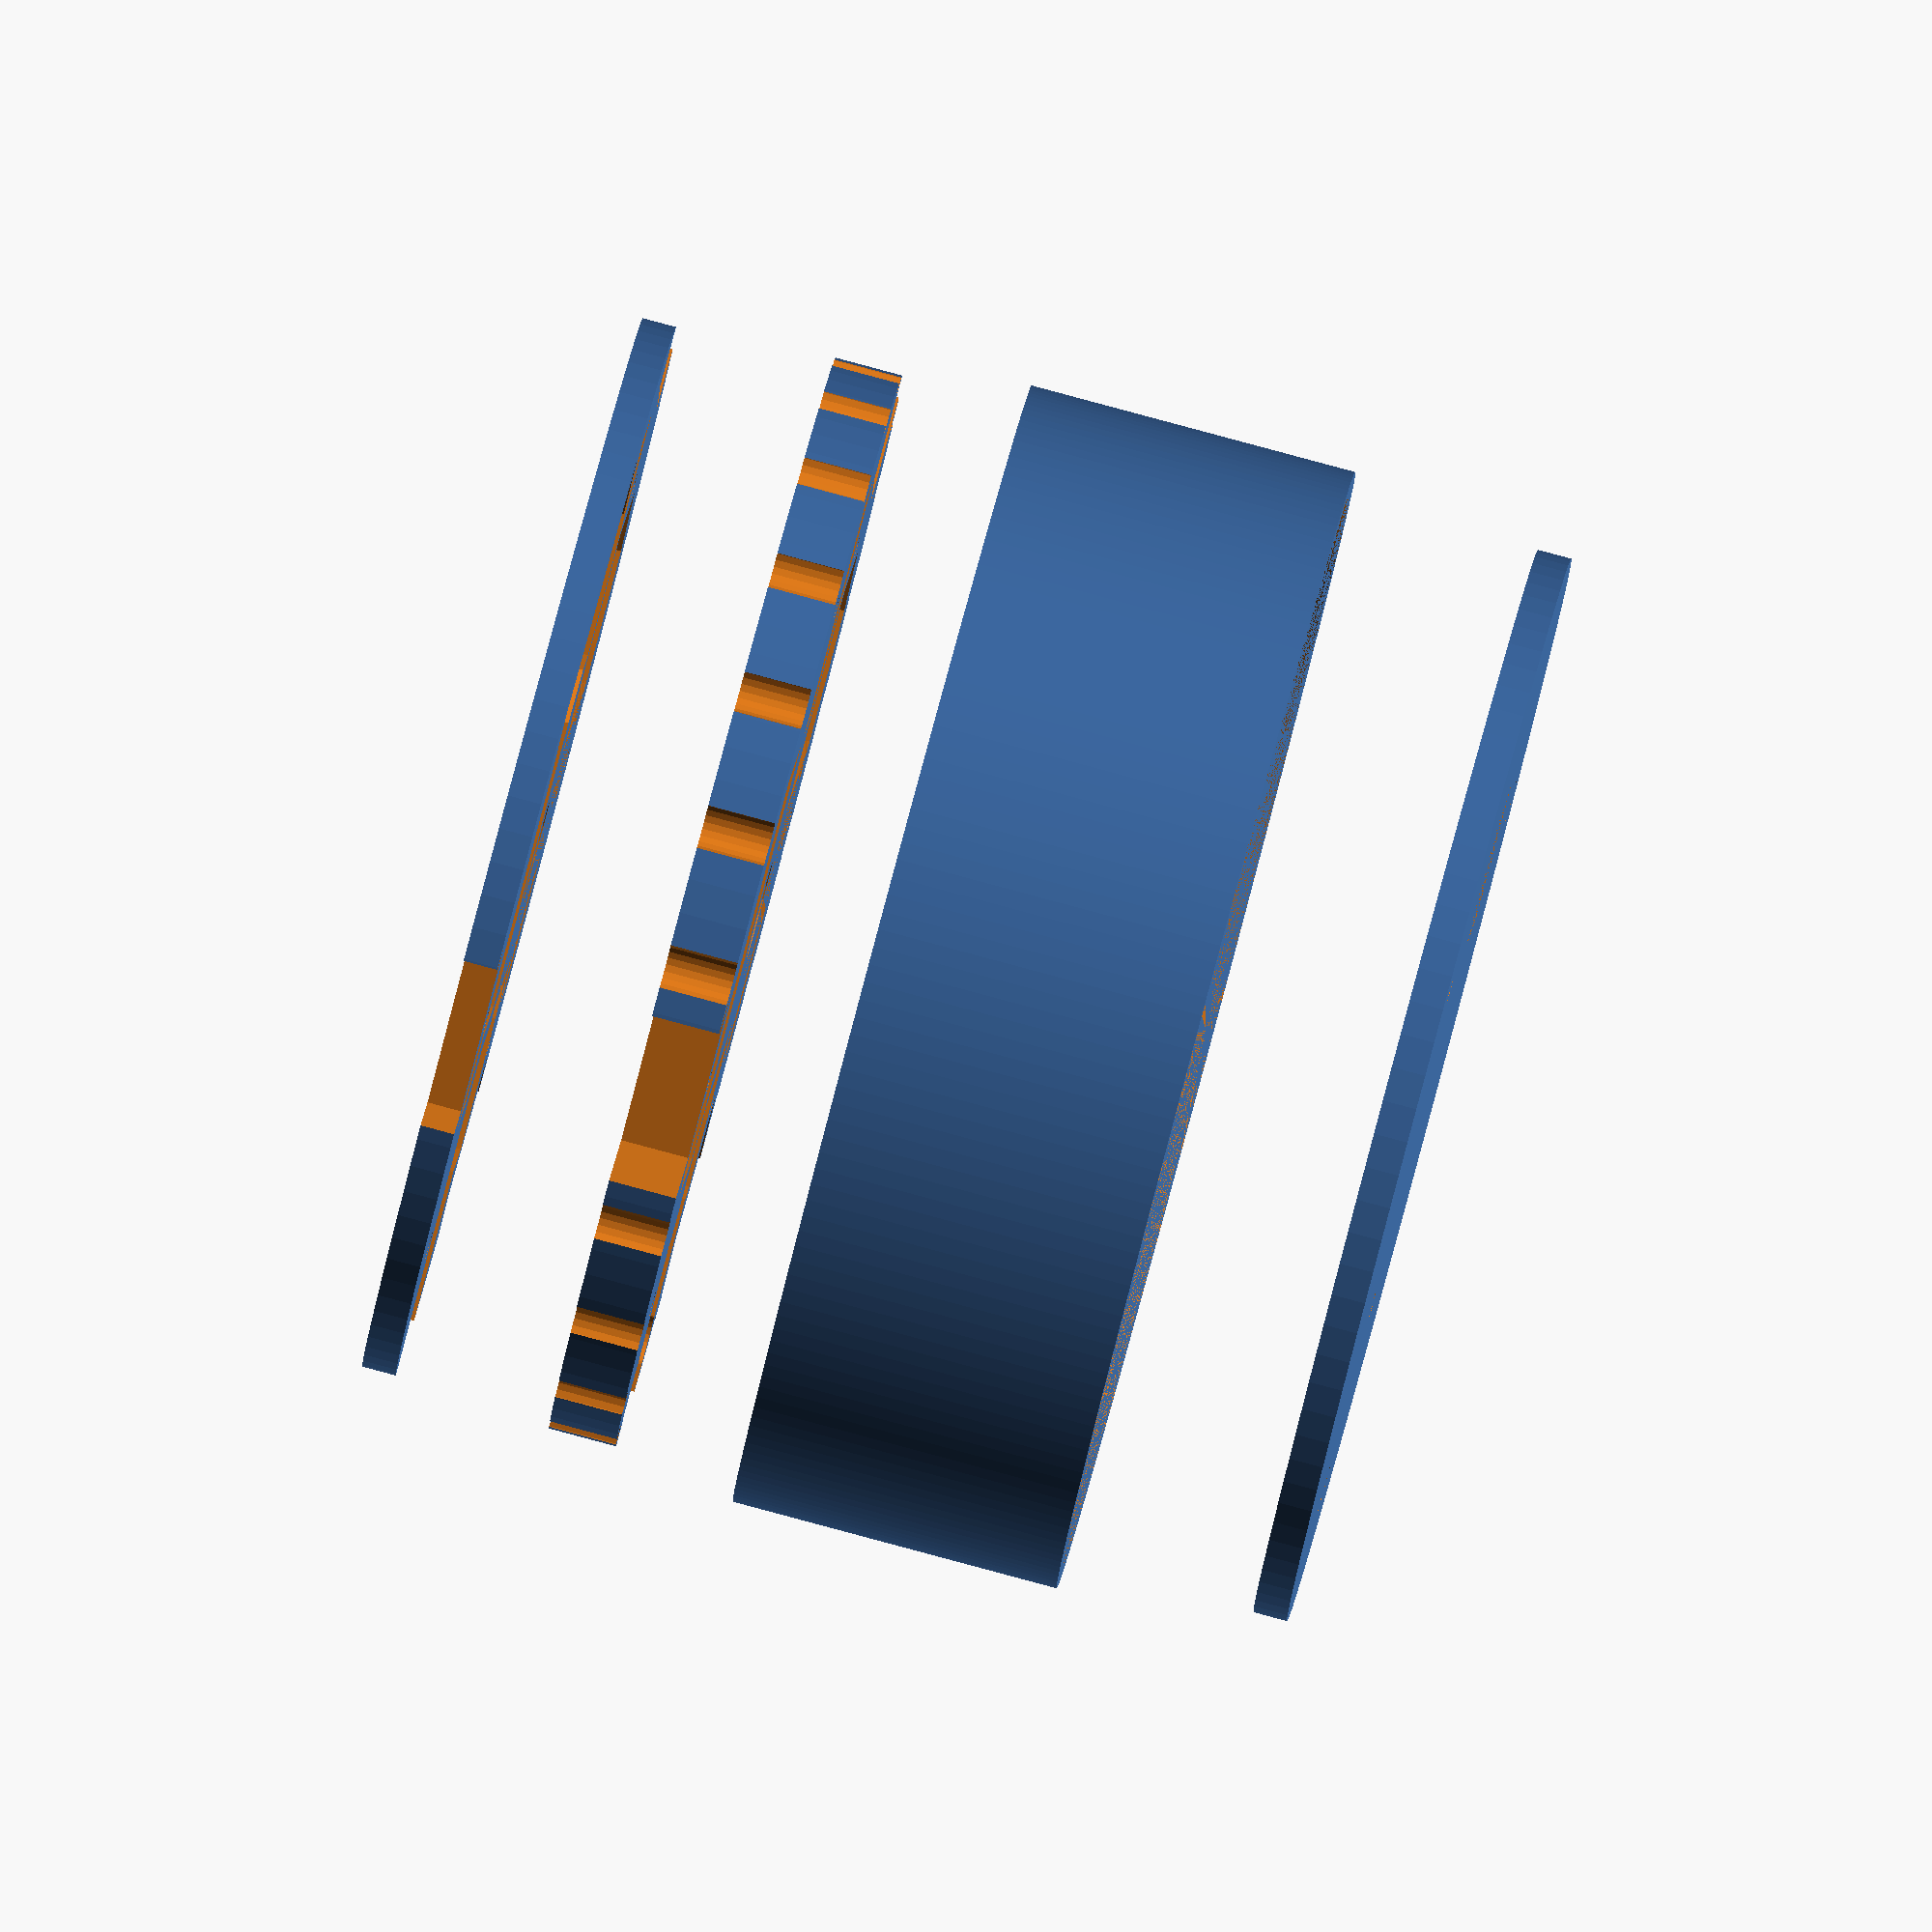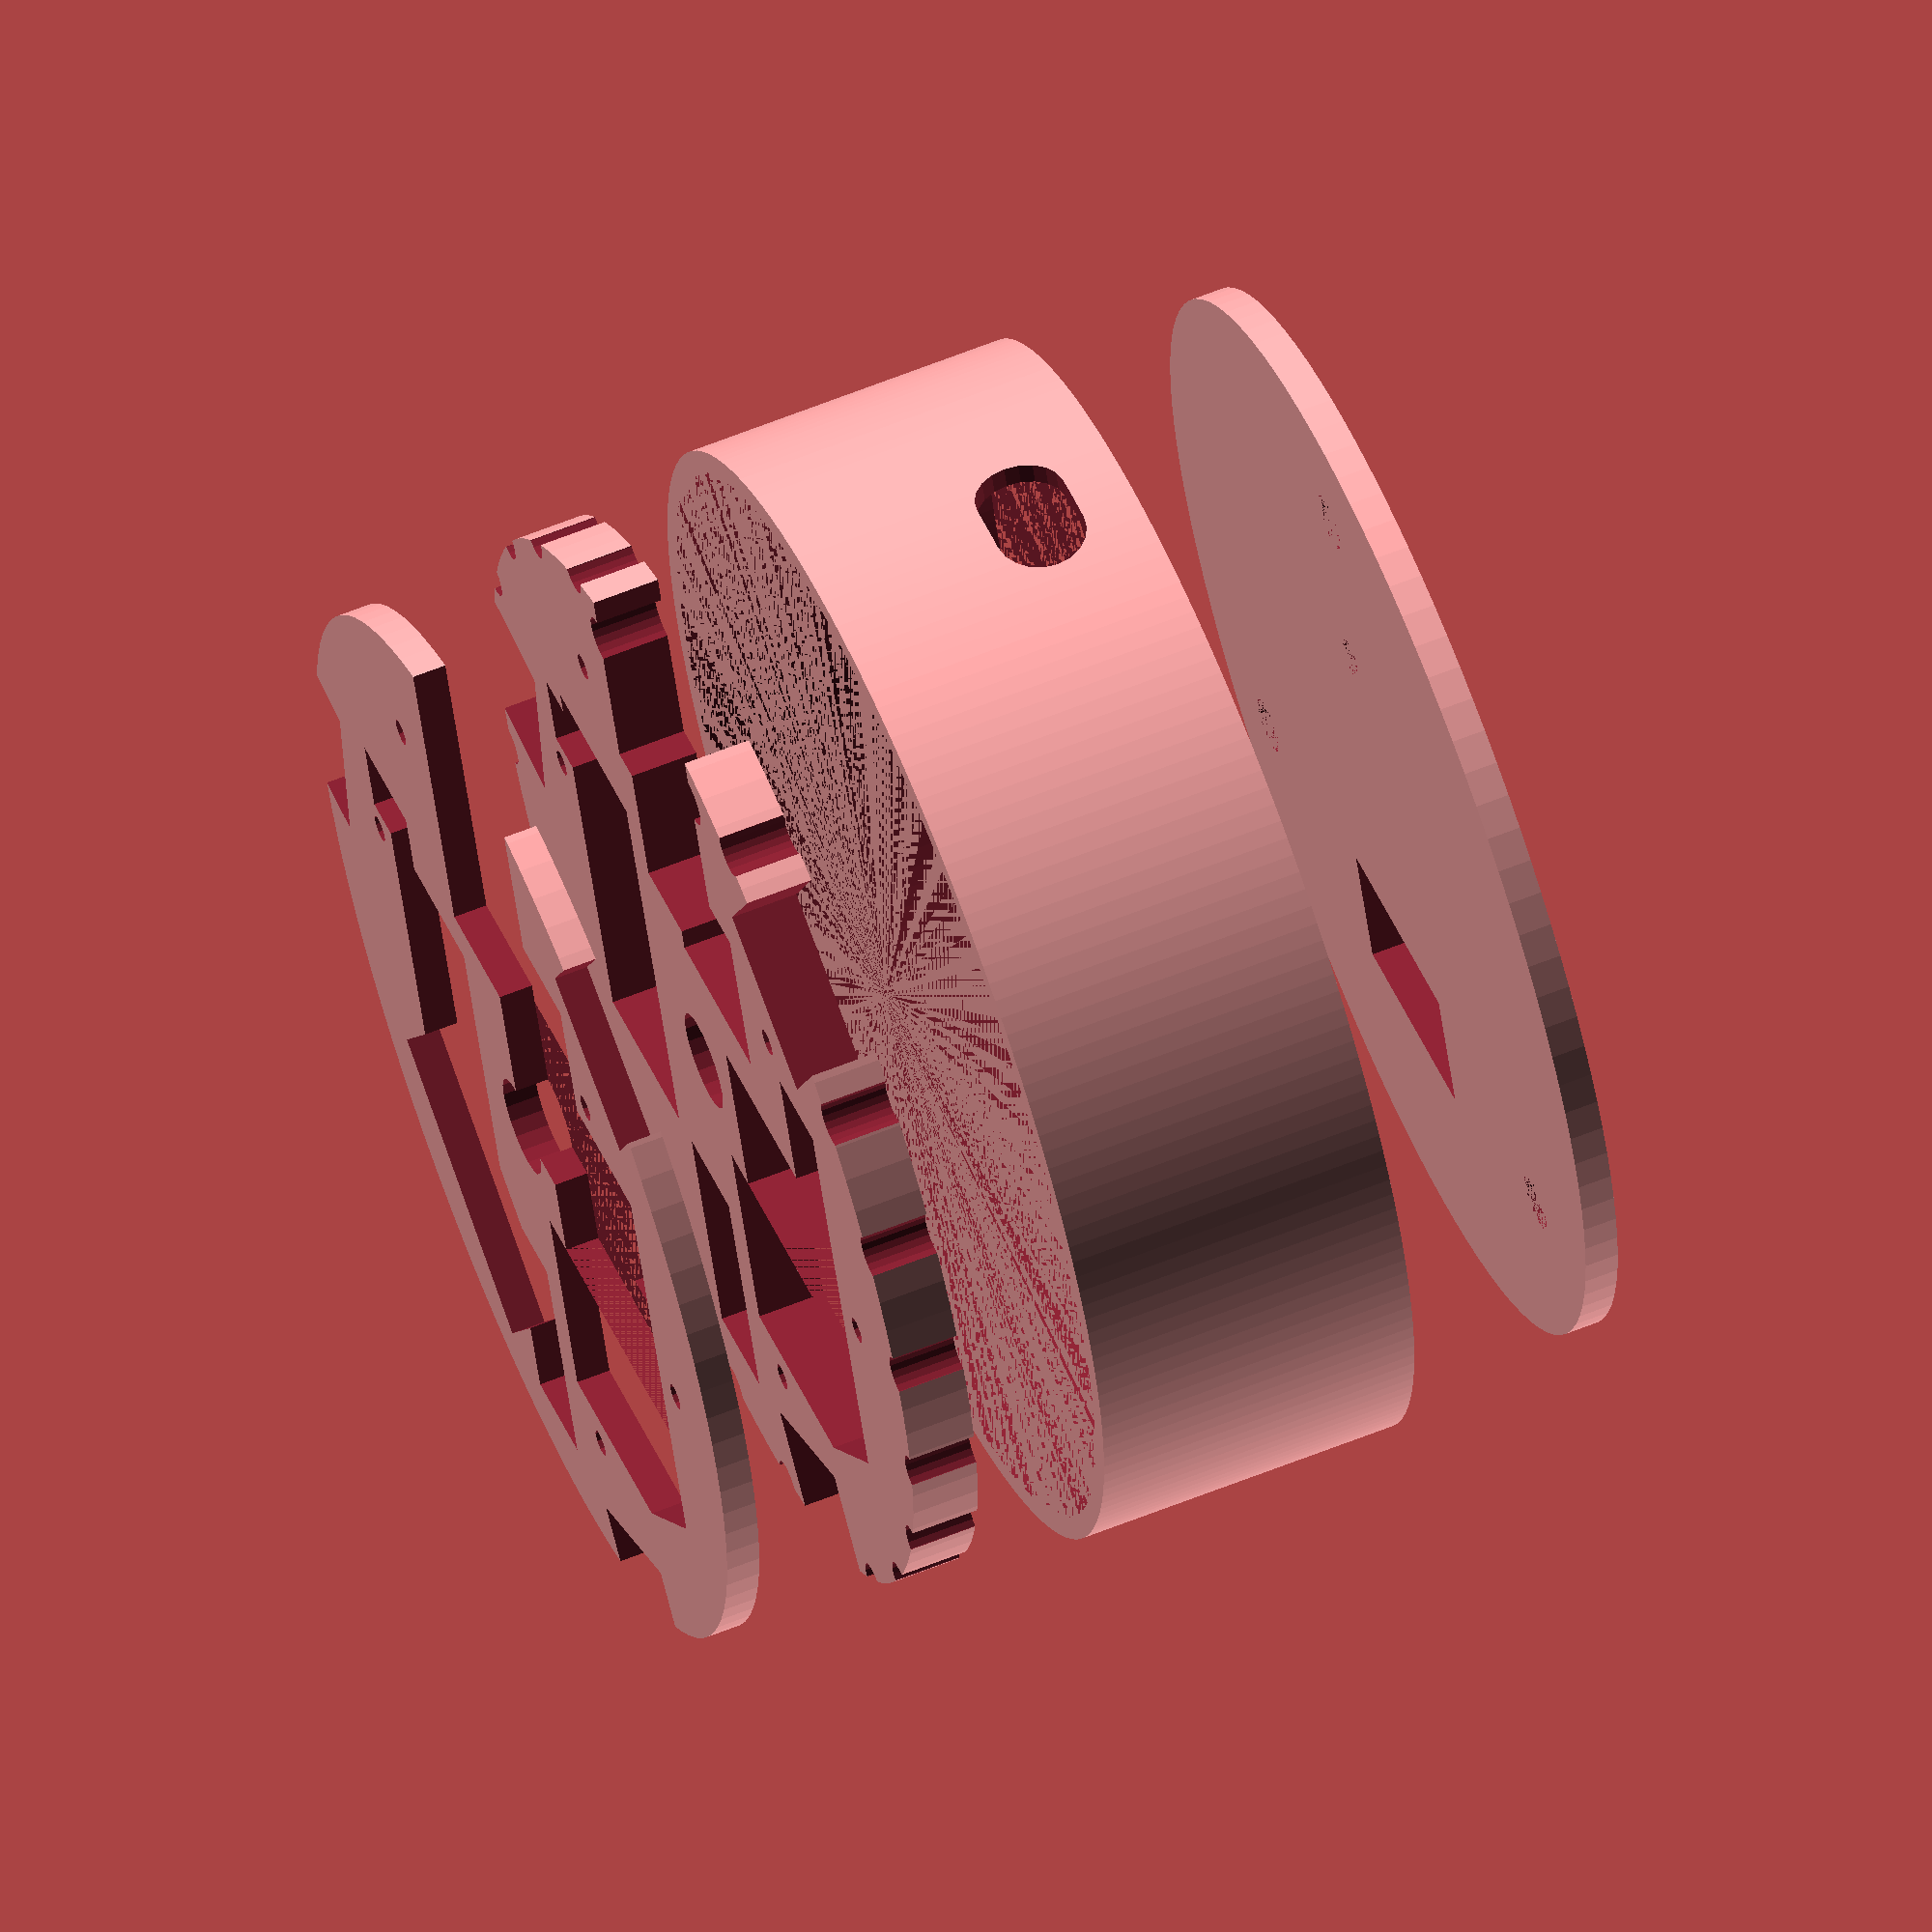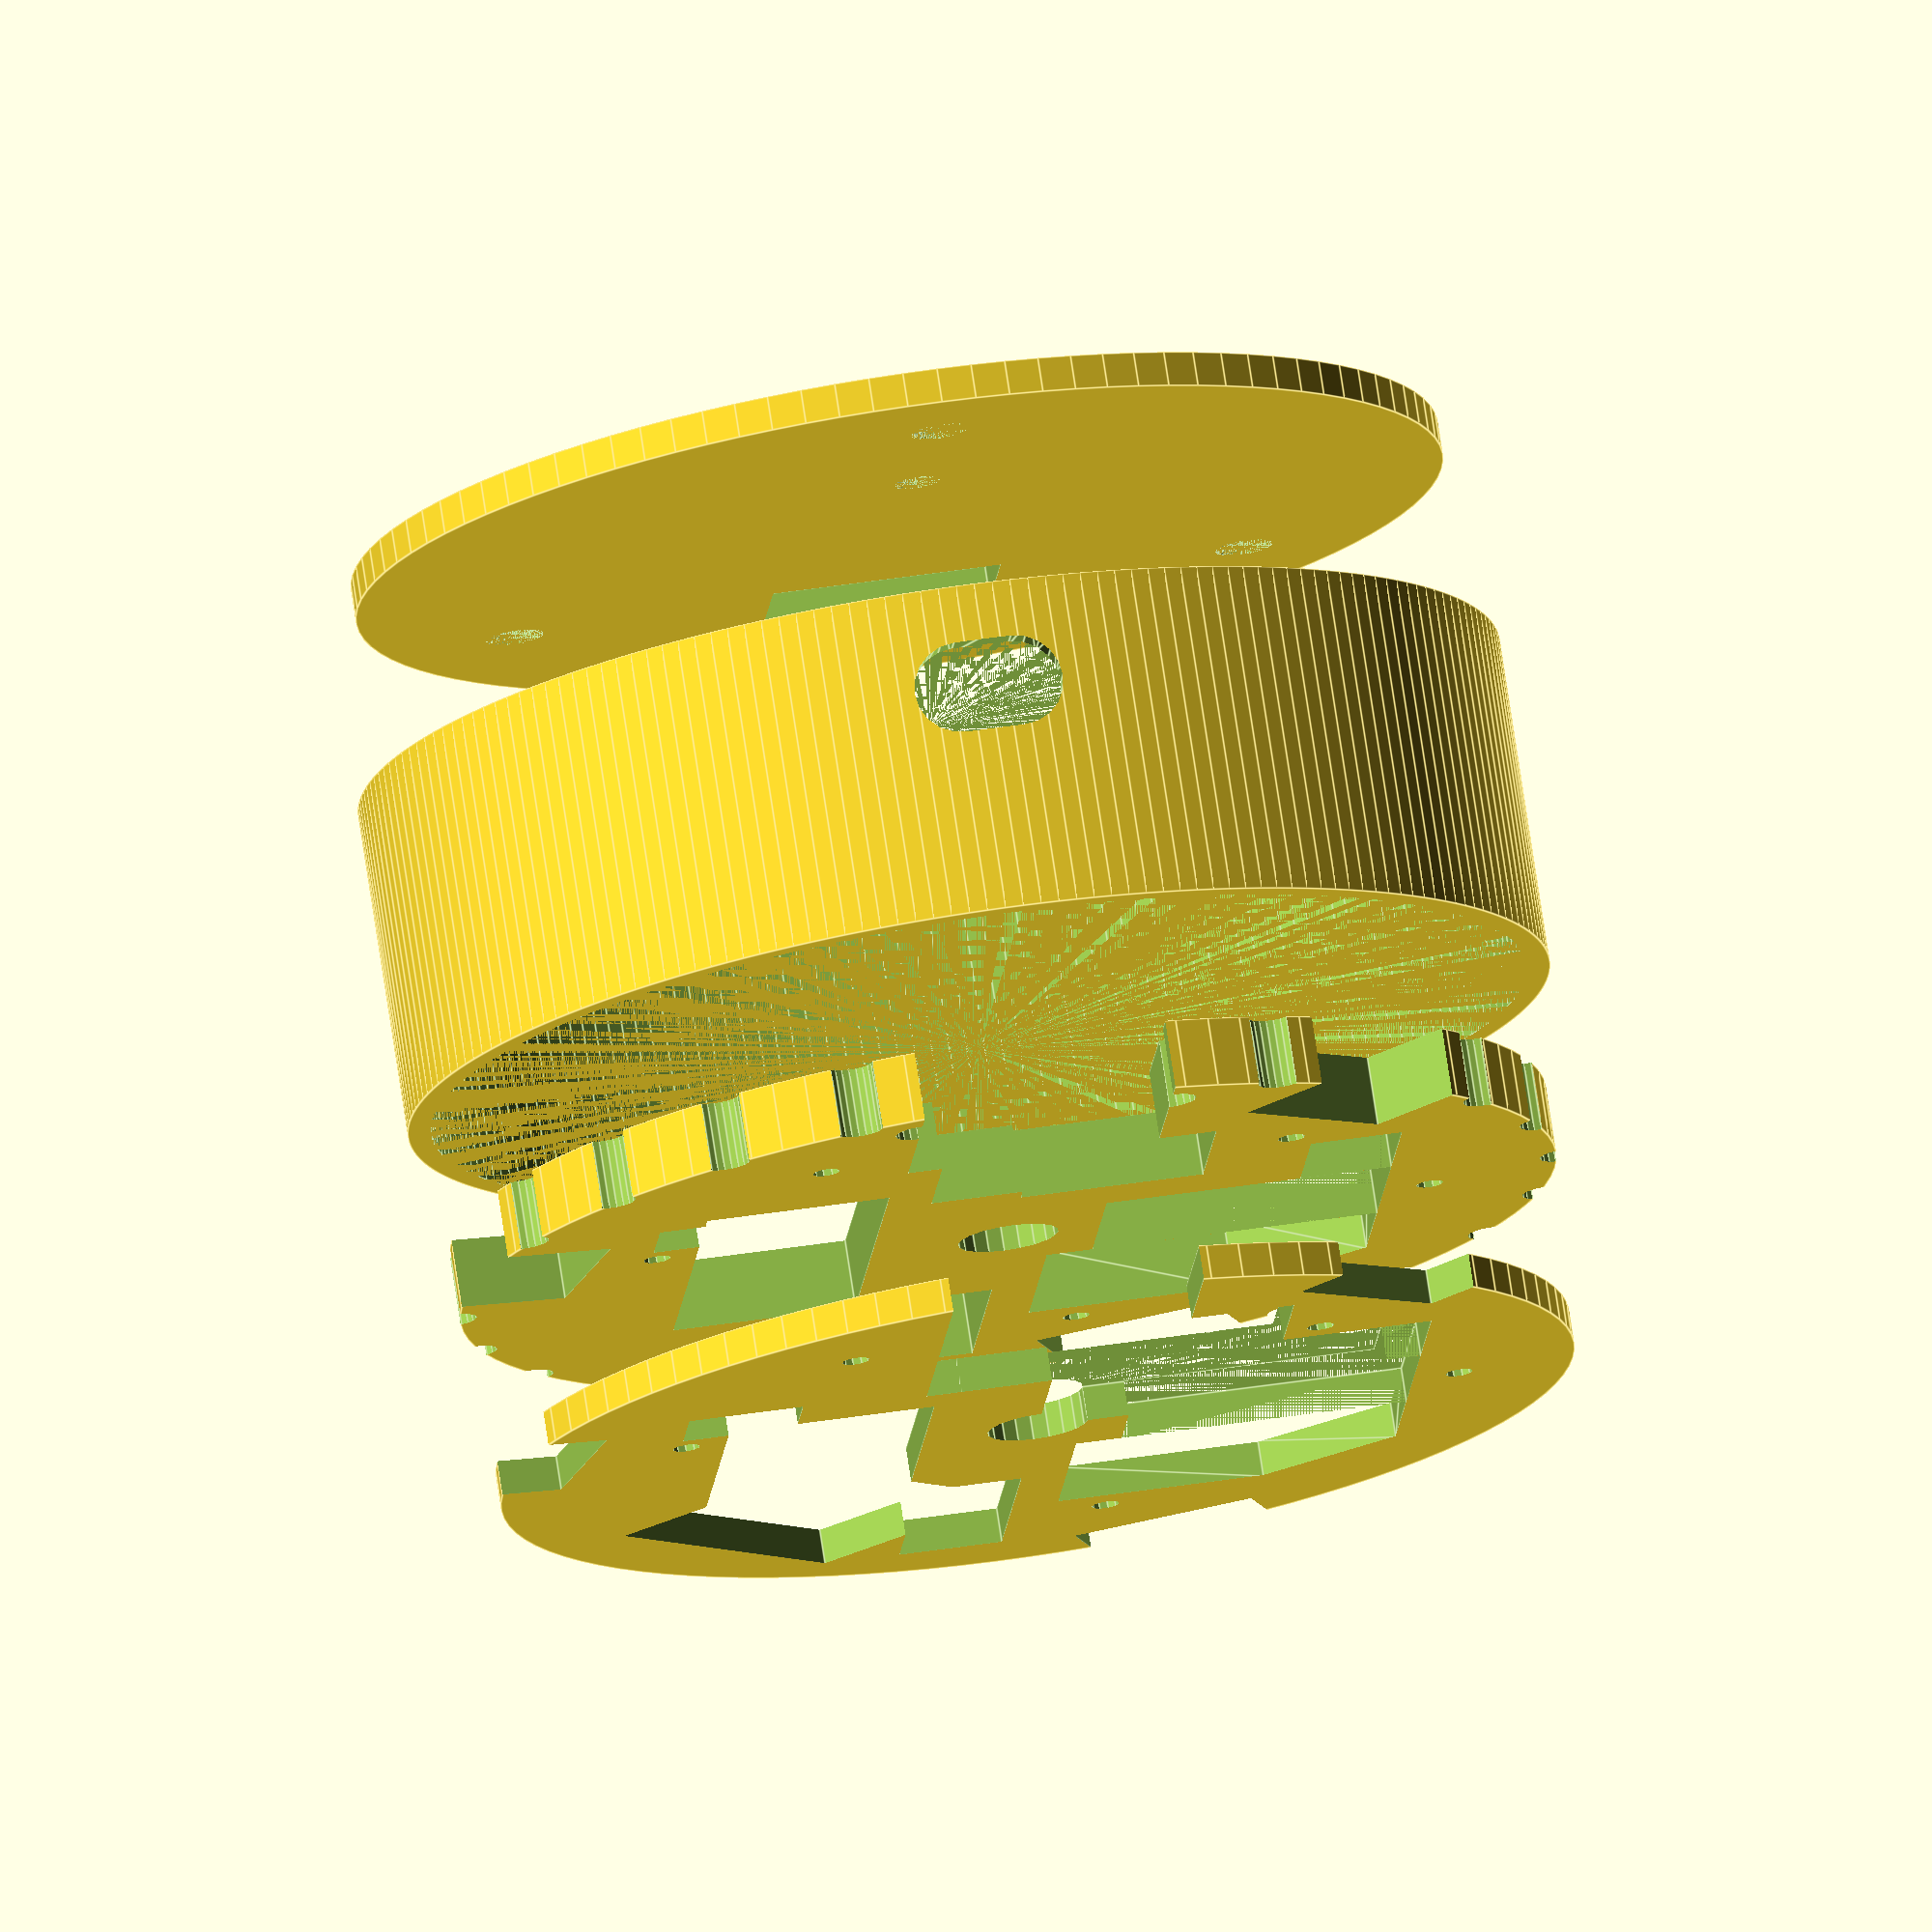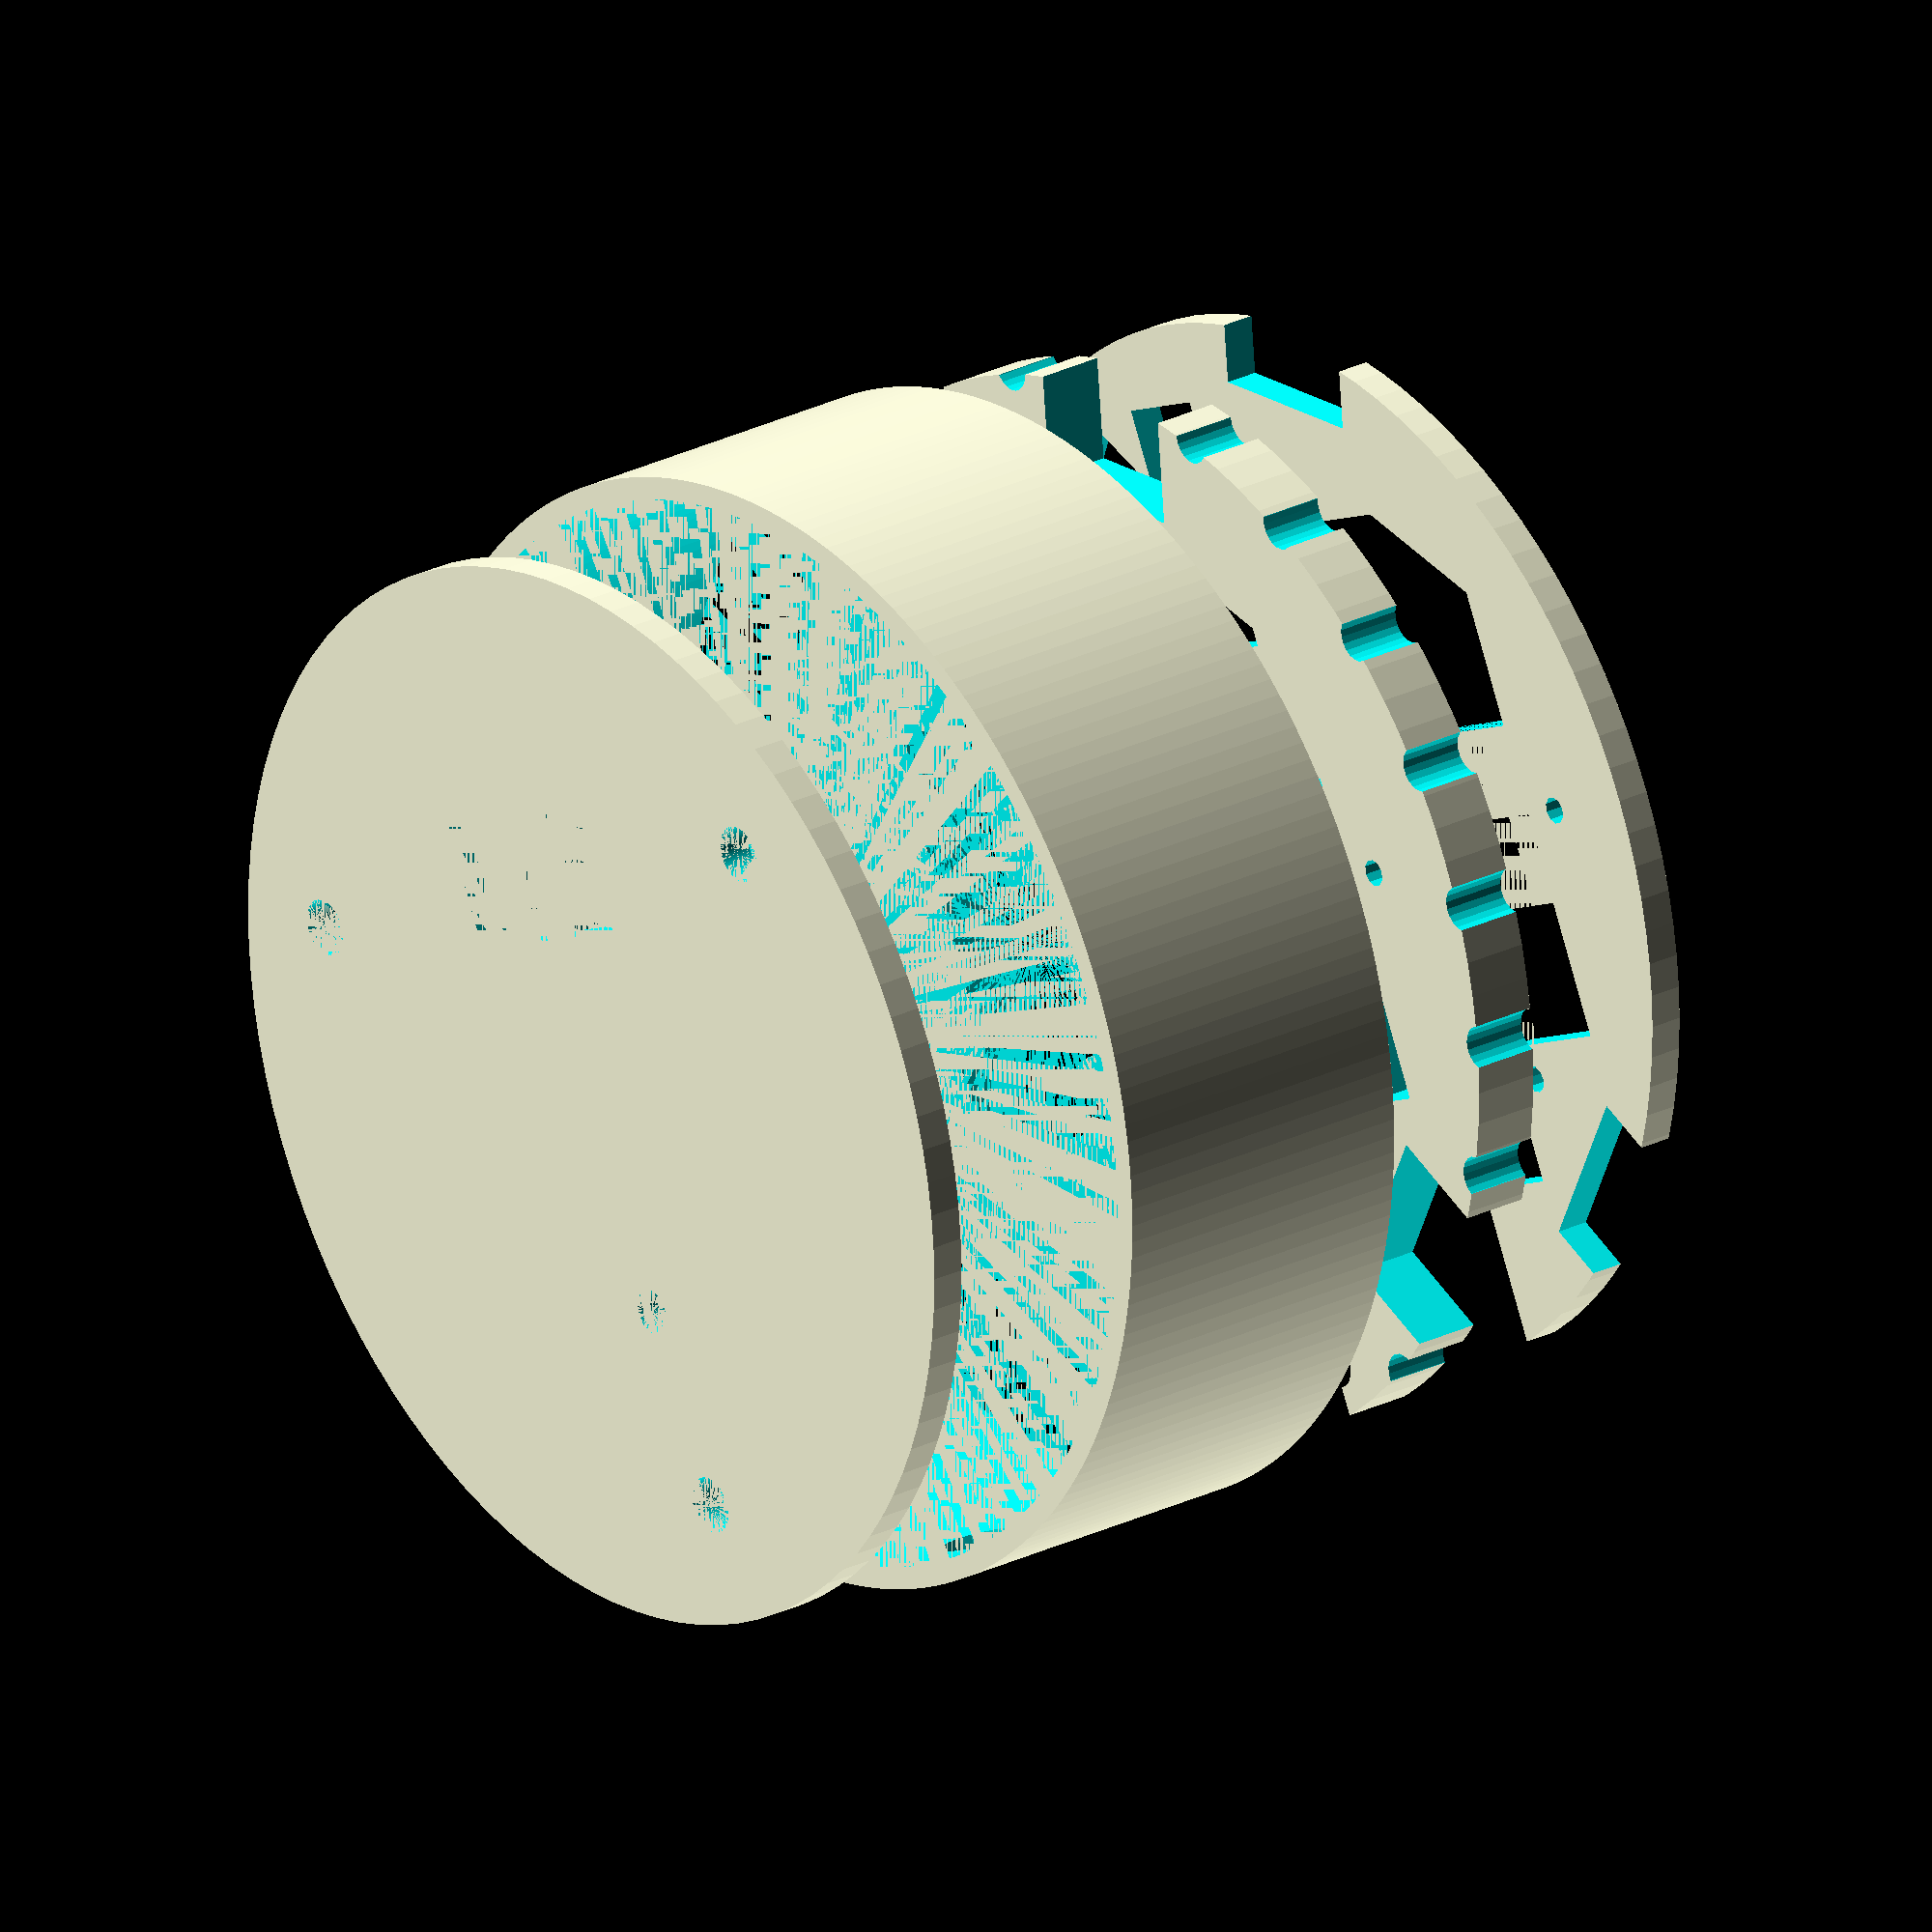
<openscad>
// lampe decoupe

d=96;

ep1=3;
ep2=6;

//projection()
//gabaritCollage();


translate([0,0,0]) decoupe(true,false);
translate([0,0,20]) decoupe(false);
translate([0,0,-60]) decoupeFond();


translate([0,0,-40]) difference()
{
    cylinder(29,50,50,$fn=200);
    cylinder(29,d/2,d/2,$fn=200);
    translate([0,d/2-2,9]) rotate([-90,0,0]) hull()
    {
        translate([-2.5,0,0]) cylinder(10,4,4,$fn=20);
        translate([2.5,0,0]) cylinder(10,4,4,$fn=20);
    }
}
 
module decoupe(bas,test=false)
{
    ep=bas?ep2:ep1;

    difference()
    {
        if(bas)
            cylinder(ep,d/2,d/2,$fn=100);
        else
            cylinder(ep,d/2-1,d/2-1,$fn=100);
        
        // module usb
        yusb=32;
        translate([-16/2,16,-.1]) cube([16,yusb,ep+.2]);
        if(bas||test)
        {
            translate([-22/2,16+12,-.1]) cube([22,yusb,ep+.2]);
            translate([-22/2,d/2-8+2,-.1]) cylinder(ep+.2,2.2,2.2,$fn=20);
            translate([22/2,d/2-8+2,-.1]) cylinder(ep+.2,2.2,2.2,$fn=20);
        }
        else
        {
            translate([-22/2,16,-.1]) cube([22,32,ep+.2]);
        }

        
        if(bas|| test)
            translate([0,14,-.1]) cube([16,15,ep+.2]);
        else
            translate([0,14,-.1]) cube([20,18,ep+.2]);
        
        //translate([-7,-12,-.1]) cube([8,30,ep+.2]);
        
        //translate([-32,22,-.1]) cube([30,6,ep+.2]);
        
        
        // composants droite
        translate([8,-8,0]) cube([25,16,ep+.2]);
        translate([4,-28,-.1]) hull()
        {  
           translate([0,0,0]) cube([18,14,ep+.2]);
           translate([0,8,0]) cube([29,12,ep+.2]);
        }
        
        // resistance droite
        translate([25,8,-.1]) cube([8,12,ep+.2]);
        
        // passageCable
        if(!bas&&!test)
        {
        //translate([20,14,-.1])
        cube([30,20,ep+.2]);
        }
        
        // resistance gauche
        translate([-32,11,-.1]) cube([10,7,ep+.2]);
        
        // antenne
        translate([-9,-18-22,-.1]) cube([9,22,ep+.2]);
        
        // inter
        if(bas)
          translate([-28,-18,-.1]) cube([16,38,ep+.2]);

        else
            translate([-28,-15,-.1]) cube([18,27,ep+.2]);
        
        // Lora
        if(!bas)
        {
            rotate([0,0,90+45]) translate([-17,17,-.1]) cube([27,22,ep+.2]);
        }
        
        
        for(i=[0:1:2])
        {
            // pieds vitre
            if(bas)
                rotate([0,0,-40+i*360/3]) translate([-16/2,38,-.1]) cube([16,10,ep+.2]); 
            else
                rotate([0,0,-40+i*360/3]) translate([-16/2,41,-.1]) cube([16,7,ep+.2]); 
            if(test)
                rotate([0,0,24-40+i*360/3]) union()
                {
                    translate([-18/2,38,-.1]) cube([18,10,ep+.2]); 
                    translate([-18/2,41,-.1]) cube([25,10,ep+.2]); 
                    }

            
            // trou fond boitier
            rotate([0,0,-0+i*360/3]) translate([37,0,-.1]) cylinder(ep+.2,1.2,1.2,$fn=10); 
            // trou carte
            rotate([0,0,45+i*360/3]) translate([32.6,0,-.1]) cylinder(ep+.2,1.2,1.2,$fn=10); 
            

        }
        
        //gorges pour colle
        nb=24;
        if(bas) for(i=[0:1:nb-1])
        {
            
               rotate([0,0,35+i*360/nb]) translate([0,d/2+.5,-.1]) cylinder(ep+.2,2,2,$fn=20);
        }
        
        // trou pour support peinture
        translate([0,0,-.1]) cylinder(ep+.2,4.4,4.4,$fn=20);
        
    }
}


module gabaritCollage()
{
    ep=ep1;

    difference()
    {
        cylinder(ep,d/2+4,d/2+4,$fn=100);       
        
        for(i=[0:1:2])
        {
            // pieds vitre
            rotate([0,0,-40+i*360/3]) translate([-16/2-1,41,-.1]) hull()
            {
                cube([.1,3,ep+.2]); 
               cube([16+1,2.8,ep+.2]);
            }
            rotate([0,0,24-40+i*360/3]) union()
            {
                translate([-18/2,38,-.1]) cube([18,6,ep+.2]); 
                translate([-18/2,41,-.1]) cube([20,6,ep+.2]); 
            }            
           rotate([0,0,24-40+i*360/3]) hull()
            {
                translate([18/2-5,40,-.1]) cube([11,.1,ep+.2]); 
               translate([18/2-5,38,-.1]) cube([5,2,ep+.2]); 
            }            

        }
        
    }
}

module decoupeFond()
{
ep=3;
di=95.2;  // diametre intérieur tube

    difference()
    {
        cylinder(ep,di/2,di/2,$fn=100);
        for(i=[0:1:2])
        {
            rotate([0,0,-1+i*360/3]) translate([0,37,0])       cylinder(ep,2.5,2.5,$fn=100);
        }
        
         translate([-20/2,-20.5-15/2+2,0])  cube([20,12,ep+.1]);
         translate([0,19.5,0])  cylinder(ep,2,2,$fn=100);
    }
}


</openscad>
<views>
elev=93.0 azim=286.0 roll=75.0 proj=o view=wireframe
elev=117.6 azim=161.5 roll=112.2 proj=o view=solid
elev=283.8 azim=4.5 roll=351.4 proj=o view=edges
elev=154.3 azim=25.5 roll=308.6 proj=o view=solid
</views>
